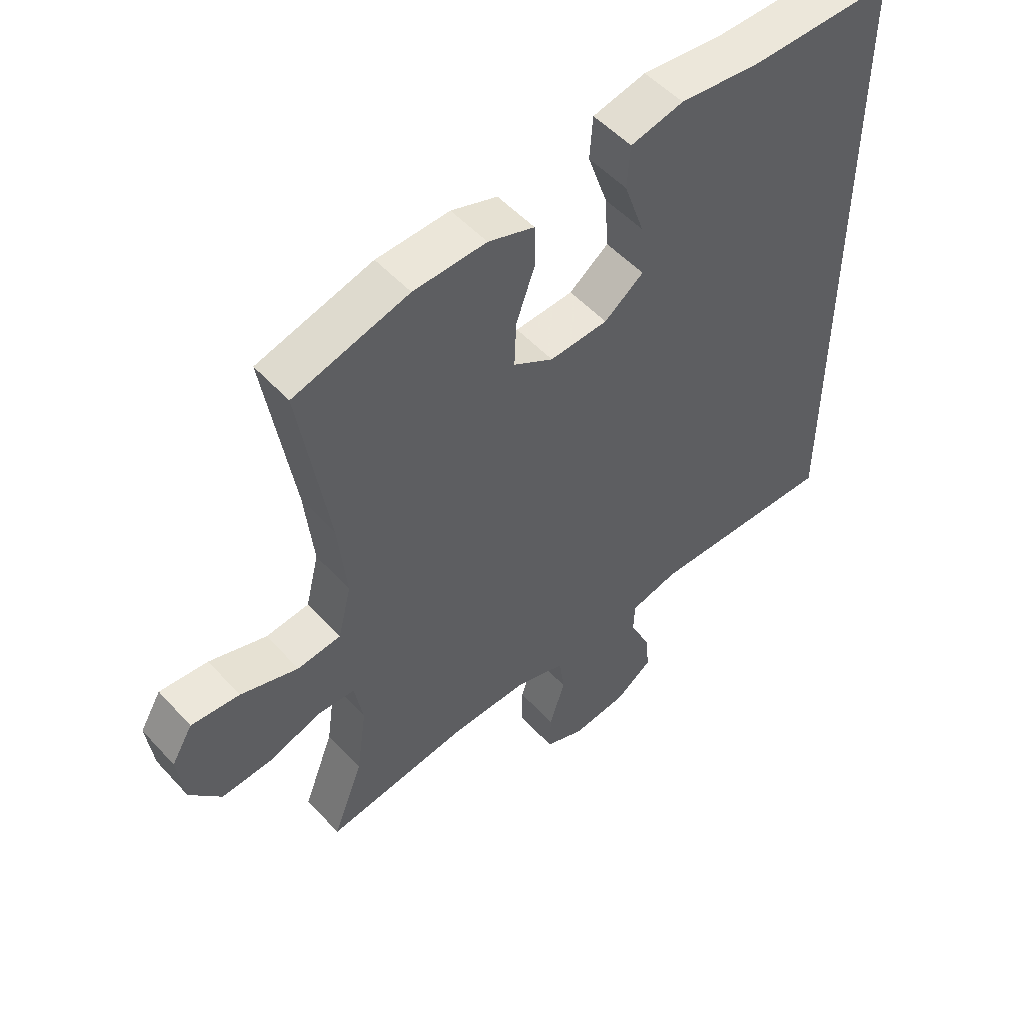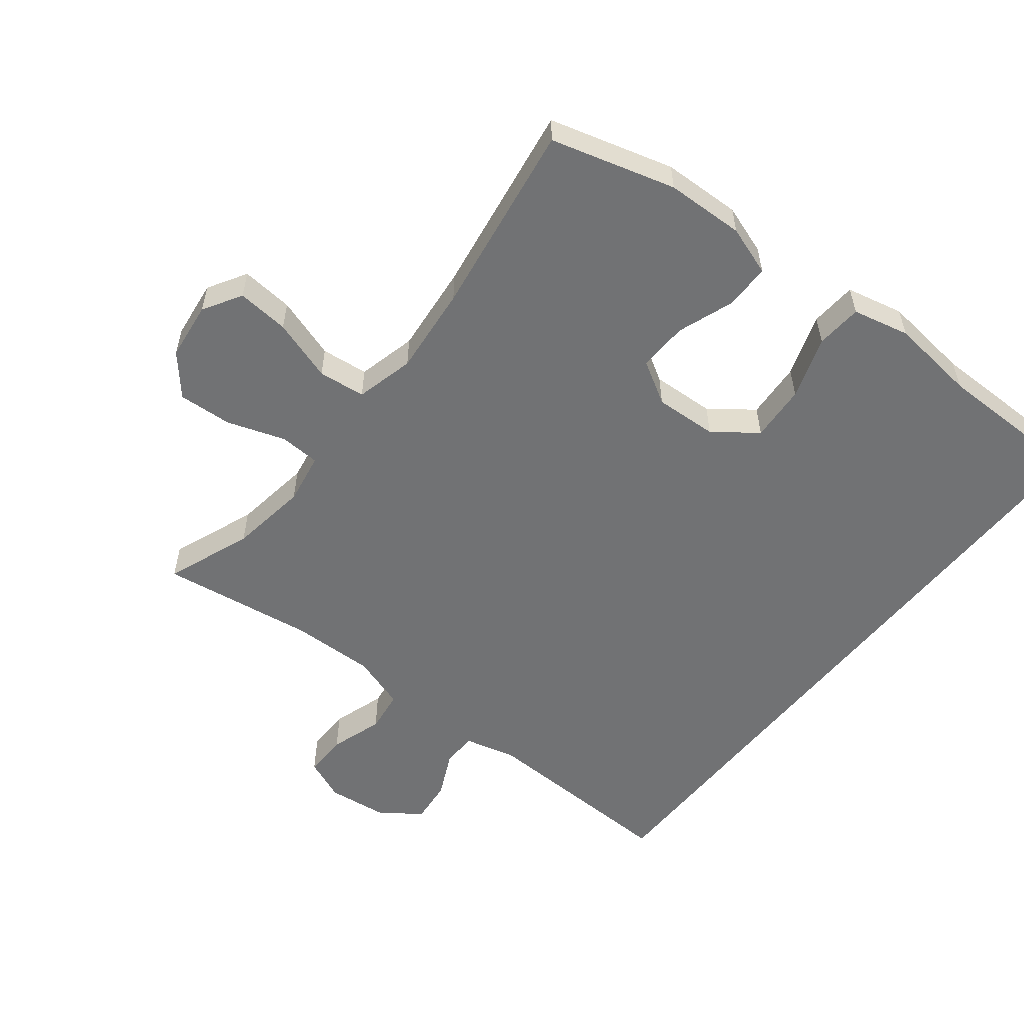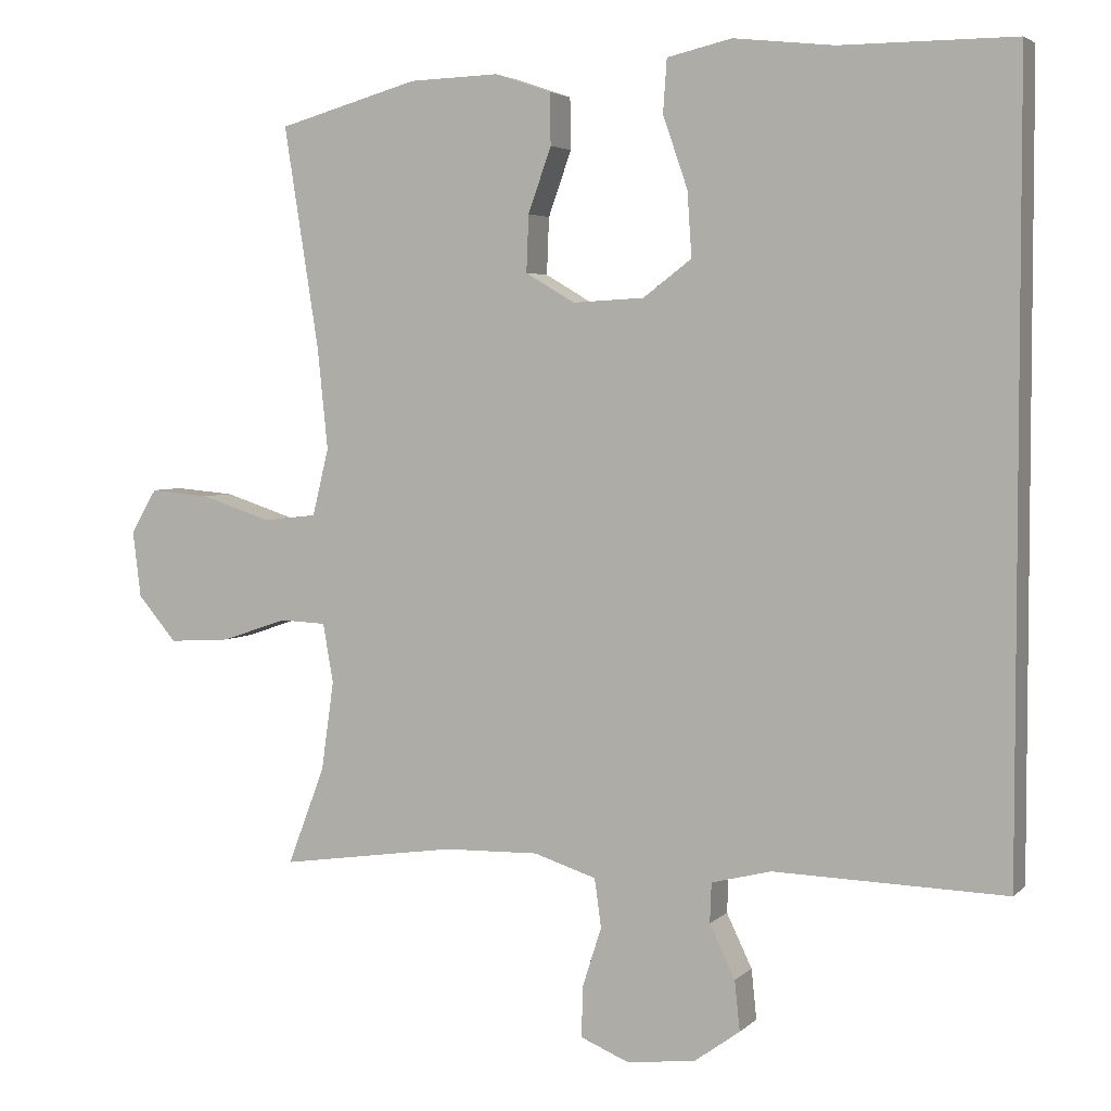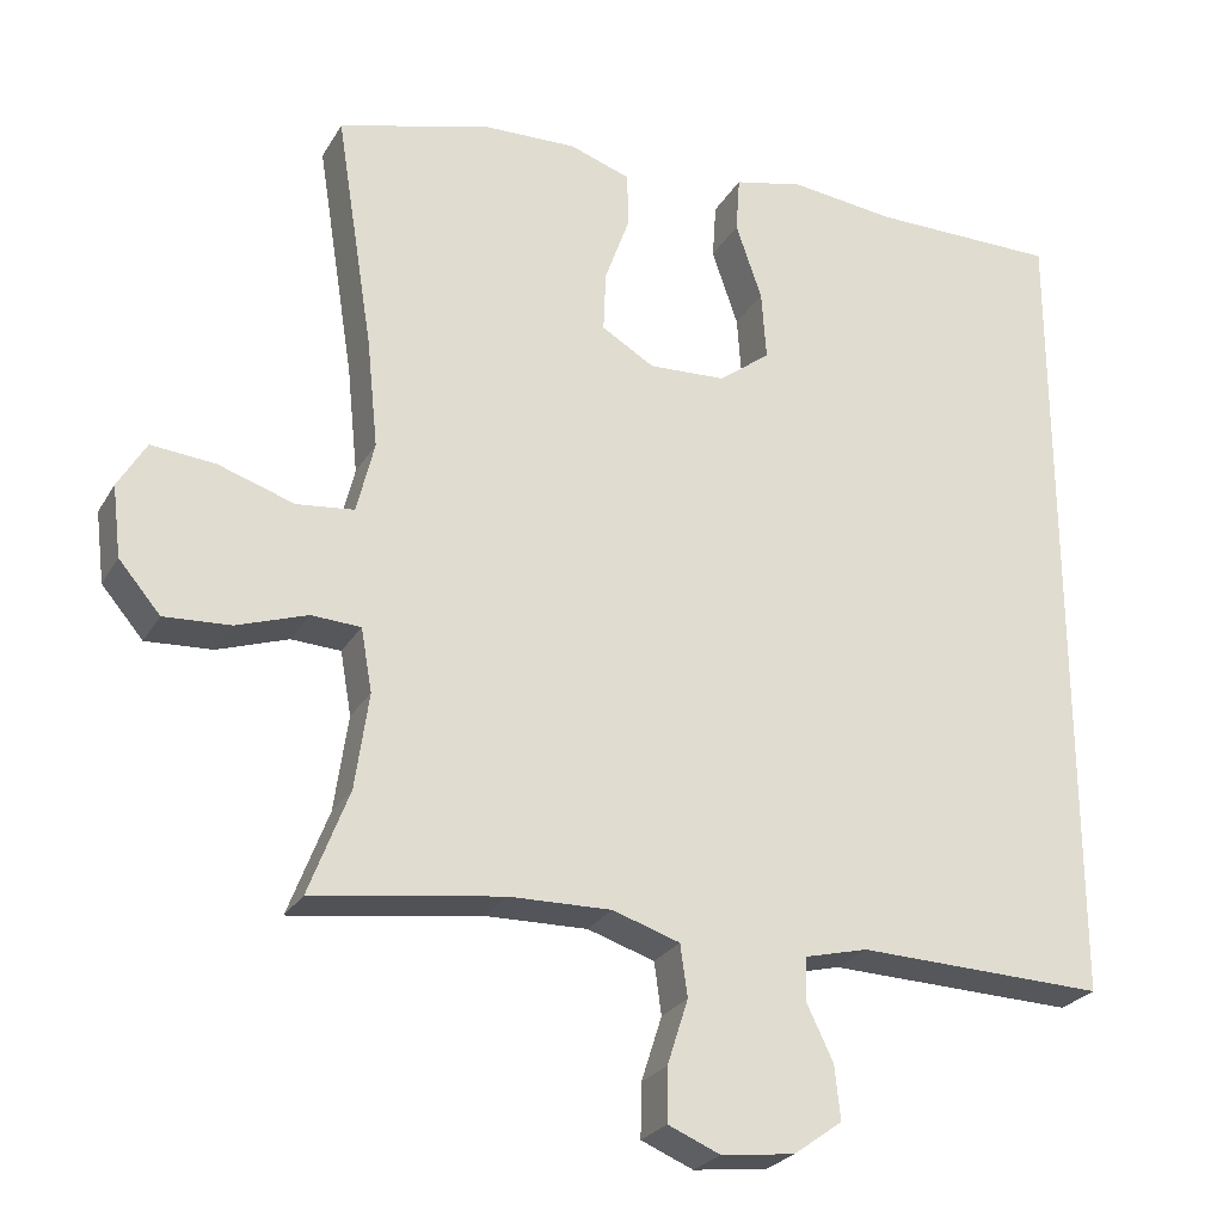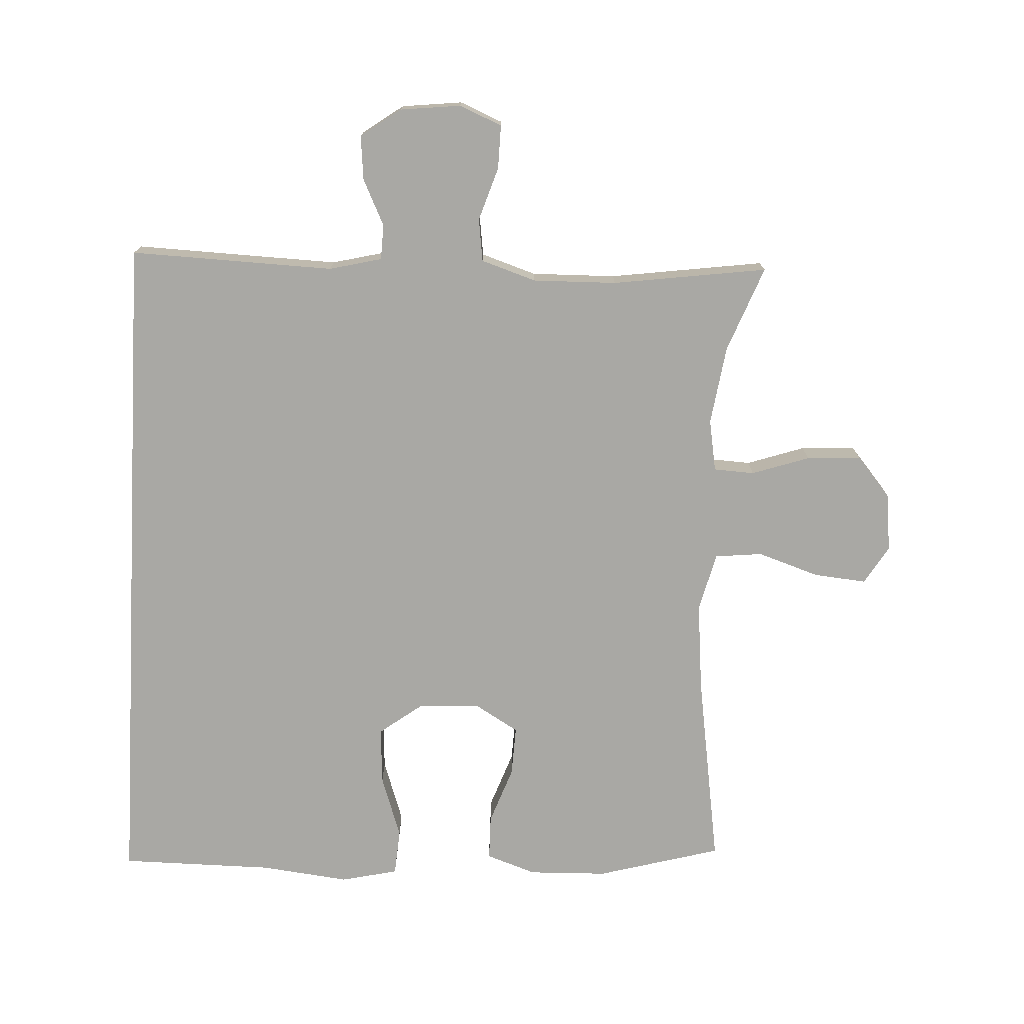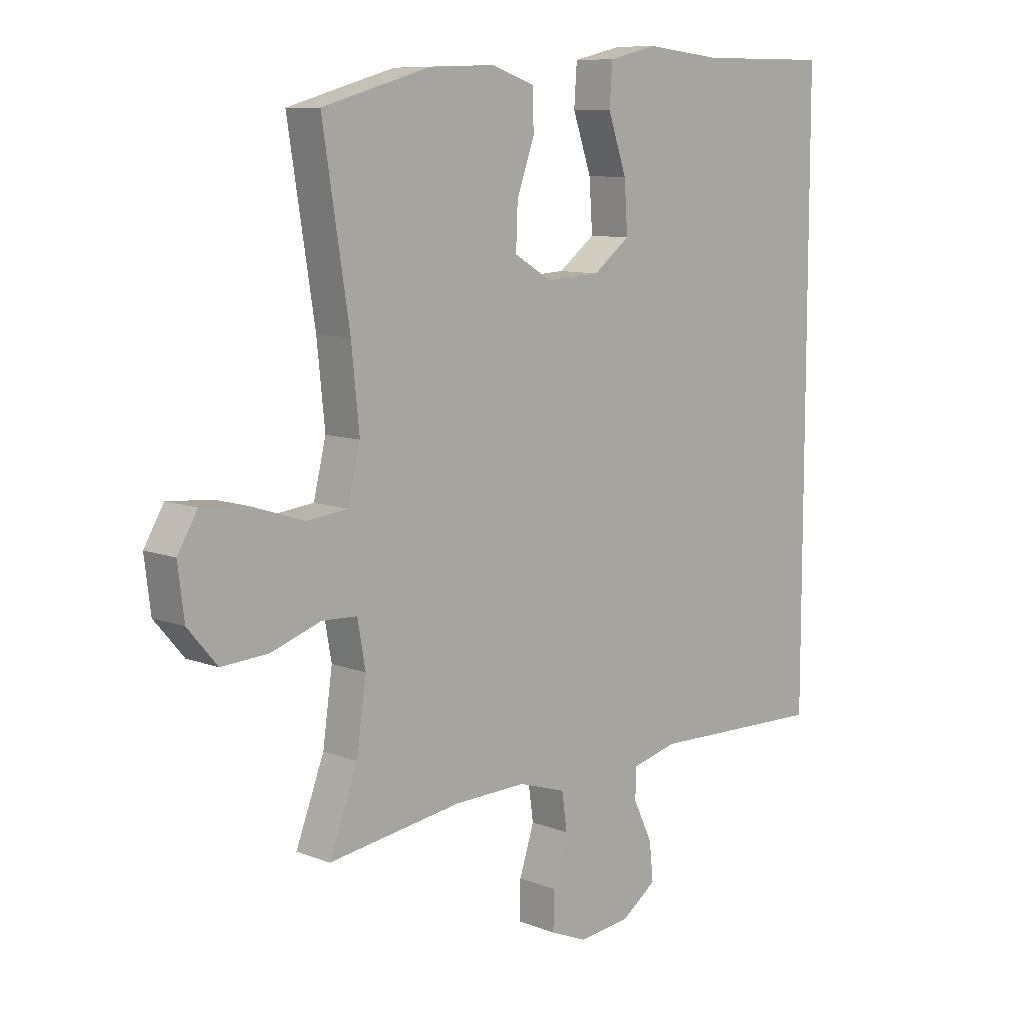
<metadata>
{"format":"obj","ext":"obj","renderer":"f3d","projection":"perspective","resolution":1024,"background":"white","views":[{"elev":52.3,"azim":-41.1,"up":"+Z"},{"elev":-55.4,"azim":-38.4,"up":"+Y"},{"elev":3.9,"azim":22.1,"up":"+Z"},{"elev":-25.7,"azim":-24.1,"up":"+Z"},{"elev":-74.9,"azim":176.9,"up":"+Y"},{"elev":9.4,"azim":-44.7,"up":"+Z"}]}
</metadata>
<code>
v -0.5 0.07 0.5
v -0.311 0.07 0.553
v -0.191 0.07 0.557
v -0.115 0.07 0.531
v -0.114 0.07 0.462
v -0.145 0.07 0.375
v -0.148 0.07 0.299
v -0.082 0.07 0.26
v 0.014 0.07 0.265
v 0.079 0.07 0.314
v 0.073 0.07 0.401
v 0.04 0.07 0.497
v 0.045 0.07 0.568
v 0.132 0.07 0.588
v 0.266 0.07 0.573
v 0.5 0.07 0.573
v 0.5 0.07 -0.473
v 0.189 0.07 -0.464
v 0.109 0.07 -0.484
v 0.107 0.07 -0.537
v 0.141 0.07 -0.608
v 0.148 0.07 -0.675
v 0.087 0.07 -0.719
v -0.005 0.07 -0.73
v -0.07 0.07 -0.703
v -0.069 0.07 -0.636
v -0.043 0.07 -0.555
v -0.052 0.07 -0.49
v -0.136 0.07 -0.463
v -0.264 0.07 -0.466
v -0.5 0.07 -0.5
v -0.45 0.07 -0.369
v -0.433 0.07 -0.249
v -0.447 0.07 -0.17
v -0.509 0.07 -0.167
v -0.597 0.07 -0.197
v -0.68 0.07 -0.202
v -0.732 0.07 -0.141
v -0.743 0.07 -0.052
v -0.708 0.07 0.007
v -0.628 0.07 0
v -0.533 0.07 -0.031
v -0.461 0.07 -0.023
v -0.439 0.07 0.067
v -0.453 0.07 0.203
v -0.5 0 0.5
v -0.311 0 0.553
v -0.191 0 0.557
v -0.115 0 0.531
v -0.114 0 0.462
v -0.145 0 0.375
v -0.148 0 0.299
v -0.082 0 0.26
v 0.014 0 0.265
v 0.079 0 0.314
v 0.073 0 0.401
v 0.04 0 0.497
v 0.045 0 0.568
v 0.132 0 0.588
v 0.266 0 0.573
v 0.5 0 0.573
v 0.5 0 -0.473
v 0.189 0 -0.464
v 0.109 0 -0.484
v 0.107 0 -0.537
v 0.141 0 -0.608
v 0.148 0 -0.675
v 0.087 0 -0.719
v -0.005 0 -0.73
v -0.07 0 -0.703
v -0.069 0 -0.636
v -0.043 0 -0.555
v -0.052 0 -0.49
v -0.136 0 -0.463
v -0.264 0 -0.466
v -0.5 0 -0.5
v -0.45 0 -0.369
v -0.433 0 -0.249
v -0.447 0 -0.17
v -0.509 0 -0.167
v -0.597 0 -0.197
v -0.68 0 -0.202
v -0.732 0 -0.141
v -0.743 0 -0.052
v -0.708 0 0.007
v -0.628 0 0
v -0.533 0 -0.031
v -0.461 0 -0.023
v -0.439 0 0.067
v -0.453 0 0.203
f 39 40 41 42
f 37 38 39 42
f 35 36 37 42
f 34 35 42 43
f 33 34 43 44
f 30 31 32
f 29 30 32 33
f 28 29 33 44
f 24 25 26 27
f 24 27 28
f 23 24 28
f 20 21 22 23
f 19 20 23 28
f 18 19 28 44
f 15 16 17 18
f 11 12 13 14
f 10 11 14 15
f 3 4 5 6
f 3 6 7
f 45 1 2 3
f 45 3 7
f 44 45 7 8
f 18 44 8 9
f 10 15 18
f 9 10 18
f 87 86 85 84
f 87 84 83 82
f 87 82 81 80
f 88 87 80 79
f 89 88 79 78
f 77 76 75
f 78 77 75 74
f 89 78 74 73
f 72 71 70 69
f 73 72 69
f 73 69 68
f 68 67 66 65
f 73 68 65 64
f 89 73 64 63
f 63 62 61 60
f 59 58 57 56
f 60 59 56 55
f 51 50 49 48
f 52 51 48
f 48 47 46 90
f 52 48 90
f 53 52 90 89
f 54 53 89 63
f 63 60 55
f 63 55 54
f 1 46 47 2
f 2 47 48 3
f 3 48 49 4
f 4 49 50 5
f 5 50 51 6
f 6 51 52 7
f 7 52 53 8
f 8 53 54 9
f 9 54 55 10
f 10 55 56 11
f 11 56 57 12
f 12 57 58 13
f 13 58 59 14
f 14 59 60 15
f 15 60 61 16
f 16 61 62 17
f 17 62 63 18
f 18 63 64 19
f 19 64 65 20
f 20 65 66 21
f 21 66 67 22
f 22 67 68 23
f 23 68 69 24
f 24 69 70 25
f 25 70 71 26
f 26 71 72 27
f 27 72 73 28
f 28 73 74 29
f 29 74 75 30
f 30 75 76 31
f 31 76 77 32
f 32 77 78 33
f 33 78 79 34
f 34 79 80 35
f 35 80 81 36
f 36 81 82 37
f 37 82 83 38
f 38 83 84 39
f 39 84 85 40
f 40 85 86 41
f 41 86 87 42
f 42 87 88 43
f 43 88 89 44
f 44 89 90 45
f 45 90 46 1

</code>
